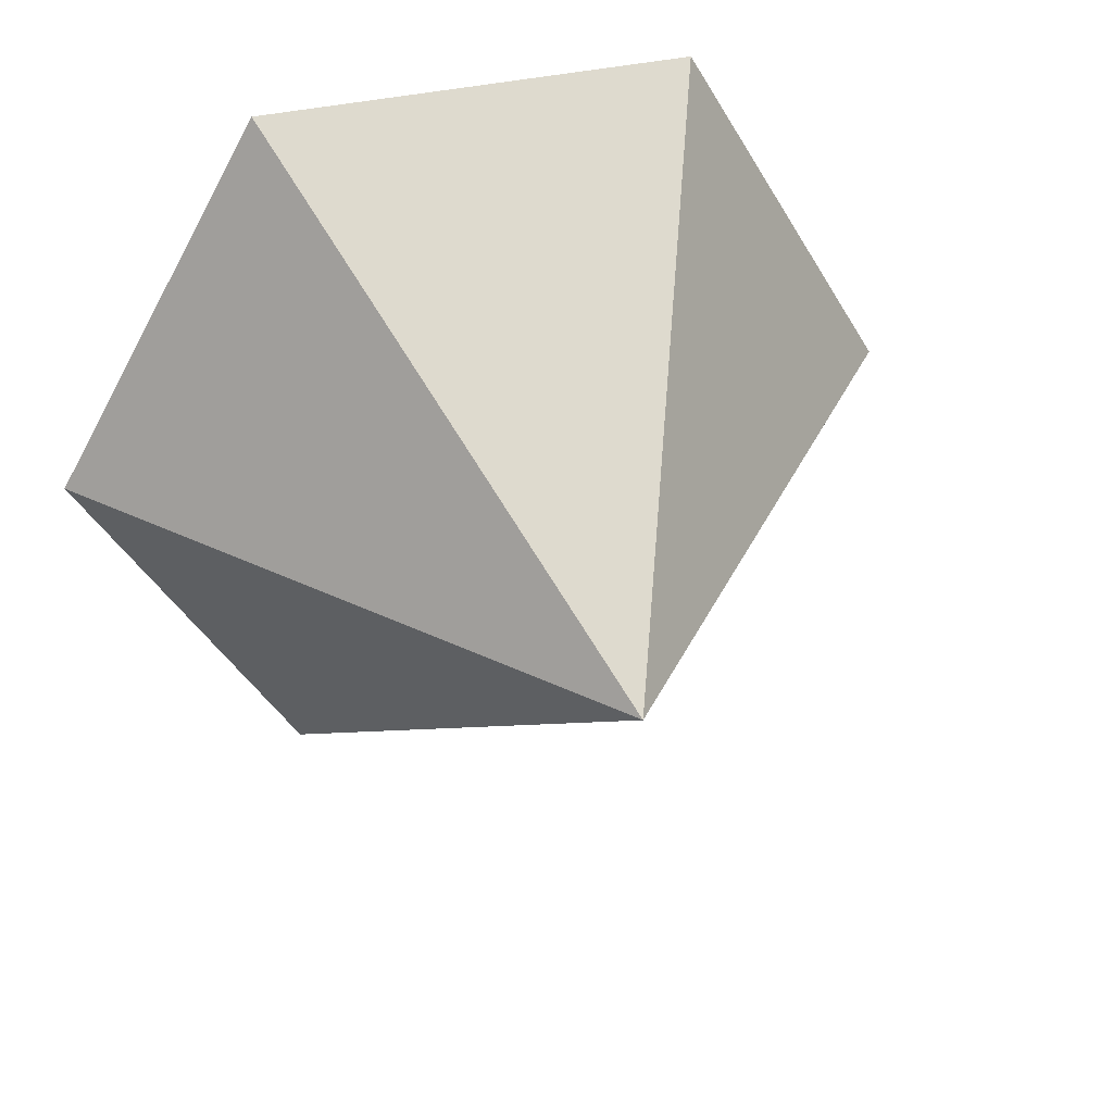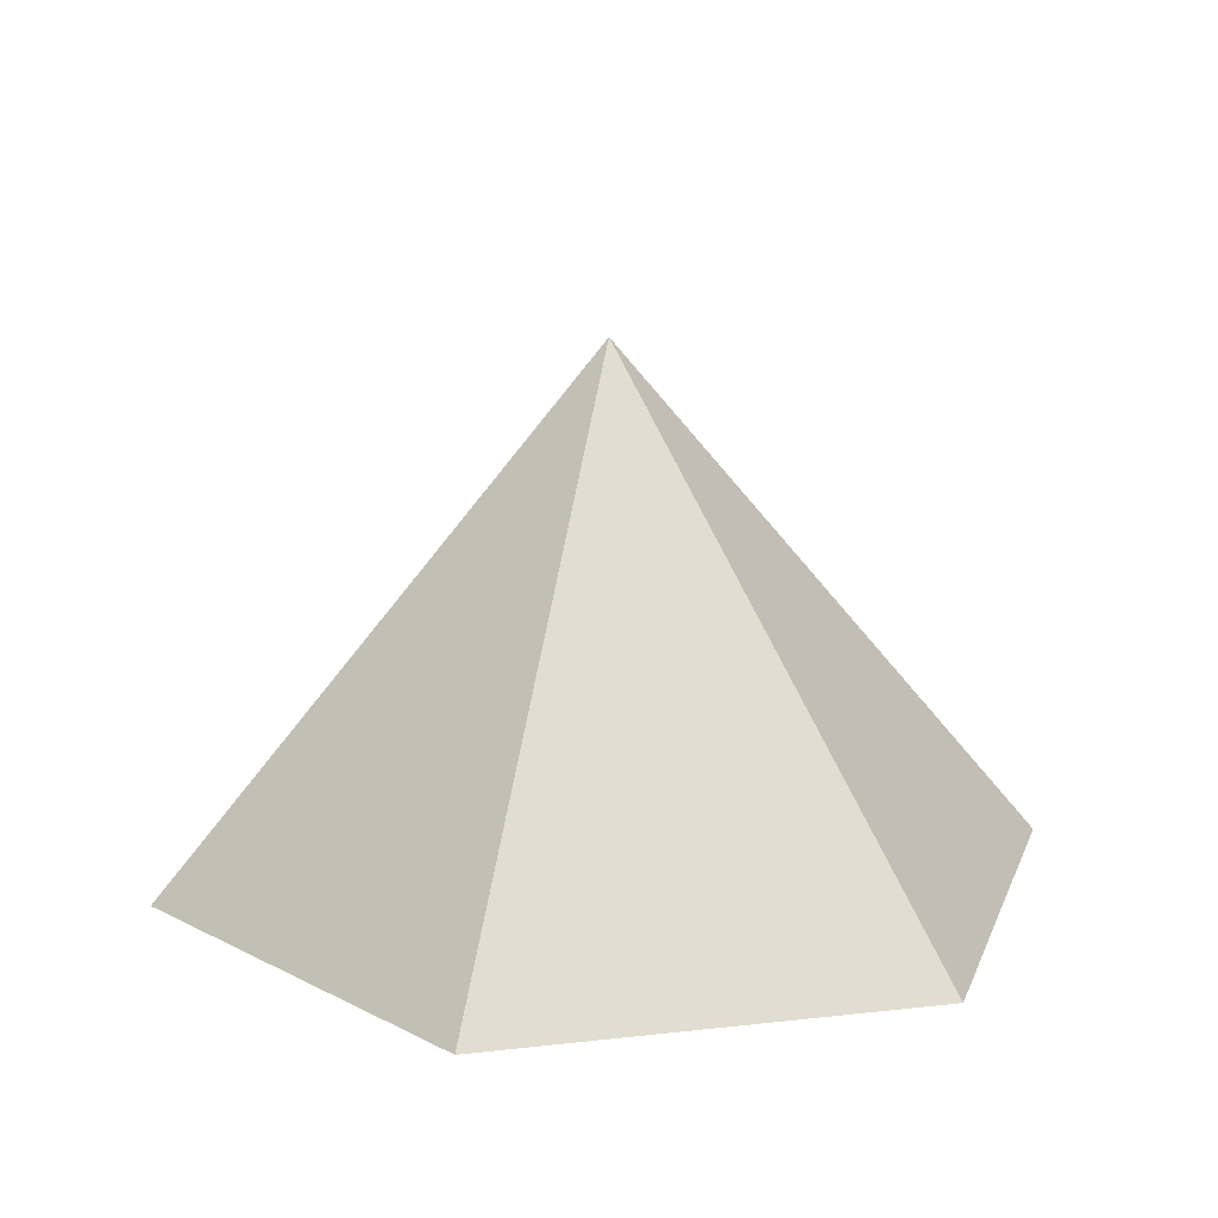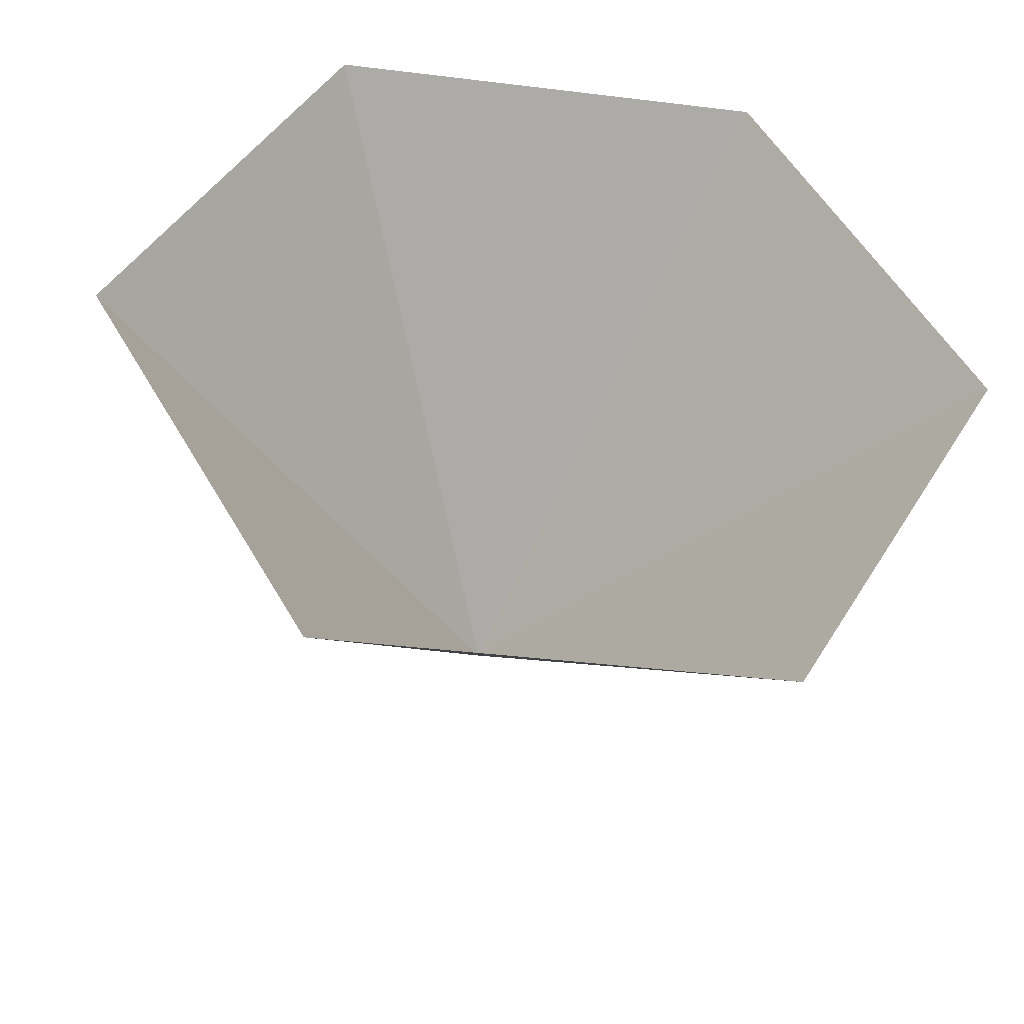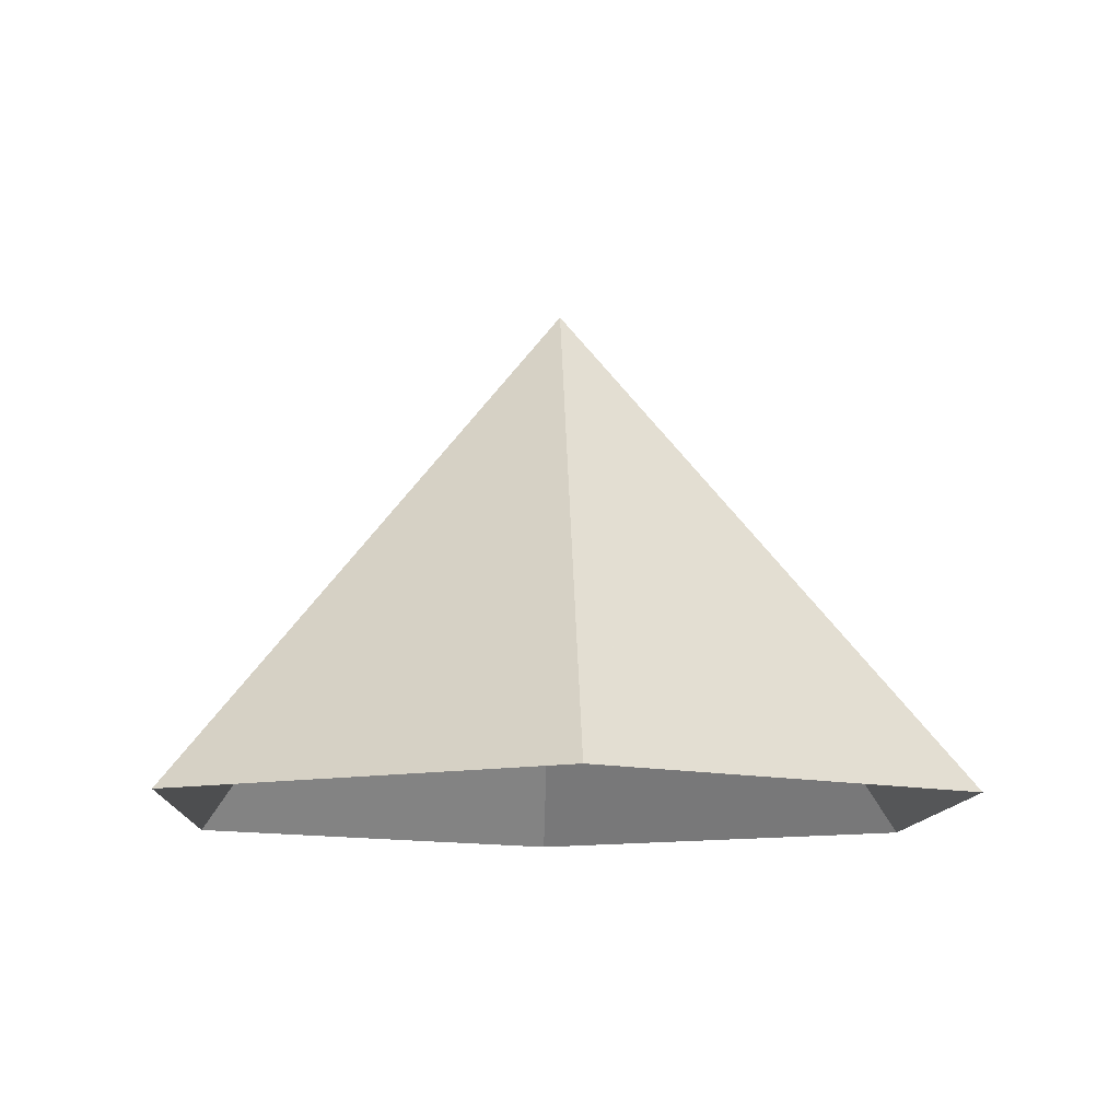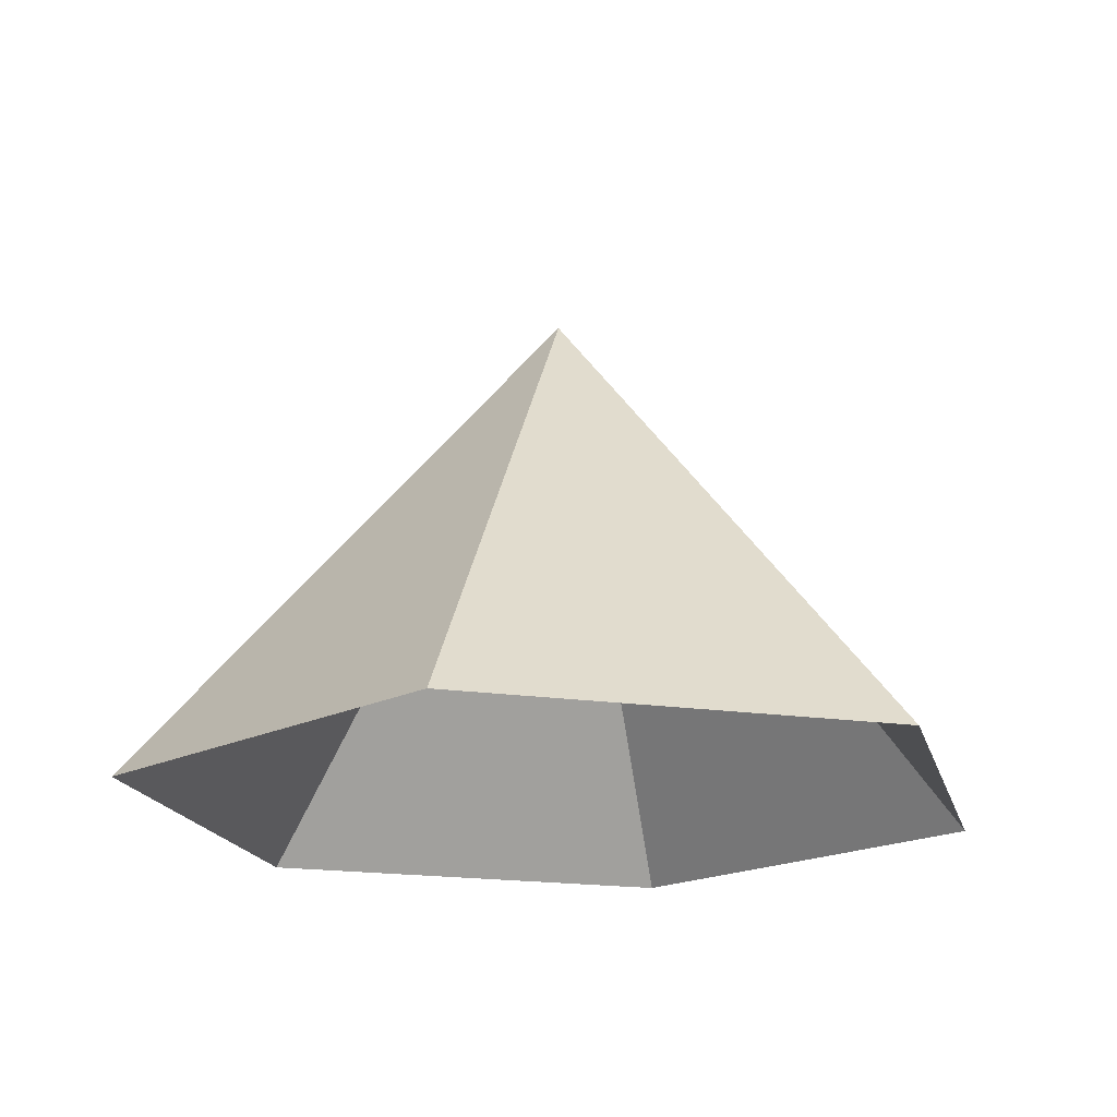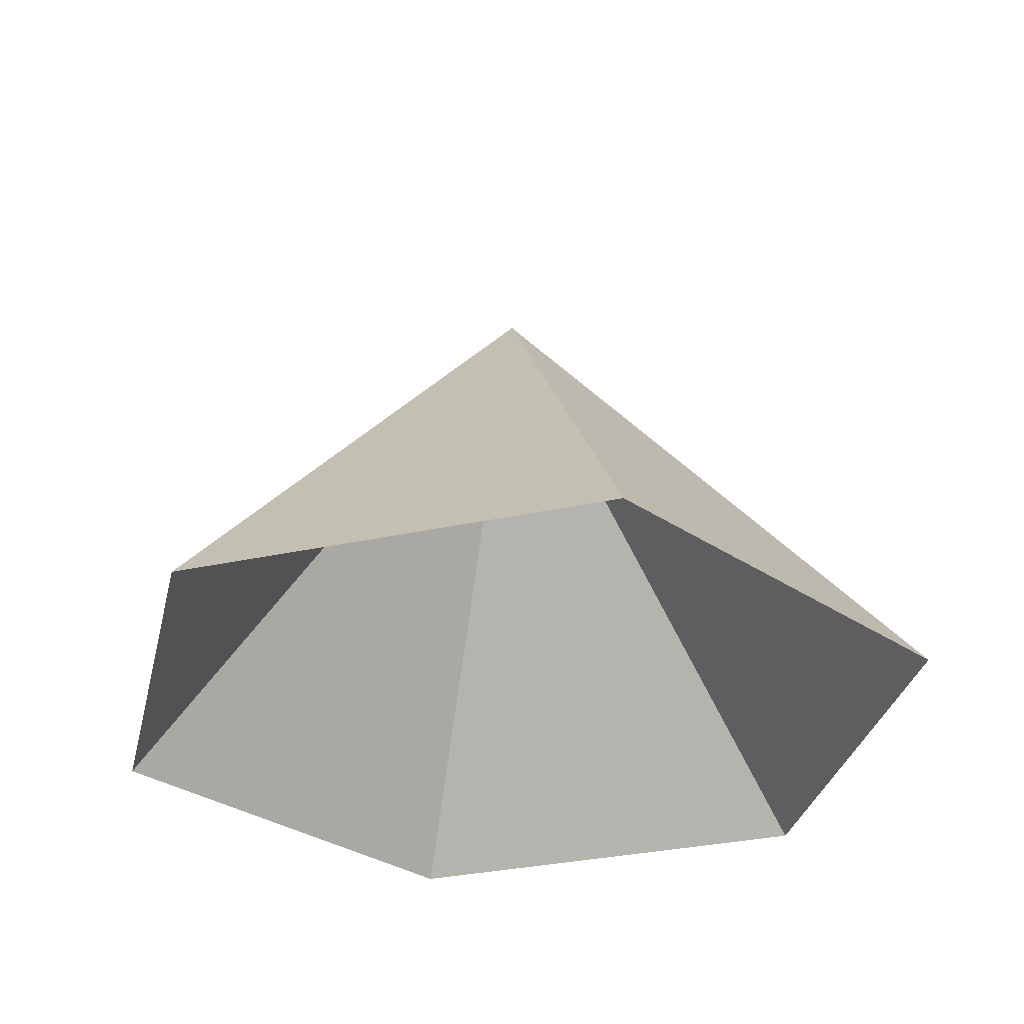
<metadata>
{"format":"obj","ext":"obj","renderer":"f3d","projection":"perspective","resolution":1024,"background":"white","views":[{"elev":36.3,"azim":-17.4,"up":"+Y"},{"elev":15.7,"azim":-13.4,"up":"+Z"},{"elev":-39.8,"azim":171.4,"up":"+Y"},{"elev":-11.3,"azim":27.5,"up":"+Z"},{"elev":-18.9,"azim":-135.7,"up":"+Z"},{"elev":-32.6,"azim":76.9,"up":"+Z"}]}
</metadata>
<code>
v 0 0 0
v 3.325 0 0
v 4.988 2.88 0
v 3.325 5.76 0
v 0 5.76 0
v -1.663 2.88 0
v 1.663 2.88 3.92
f 1 2 7
f 2 3 7
f 3 4 7
f 4 5 7
f 5 6 7
f 6 1 7

</code>
